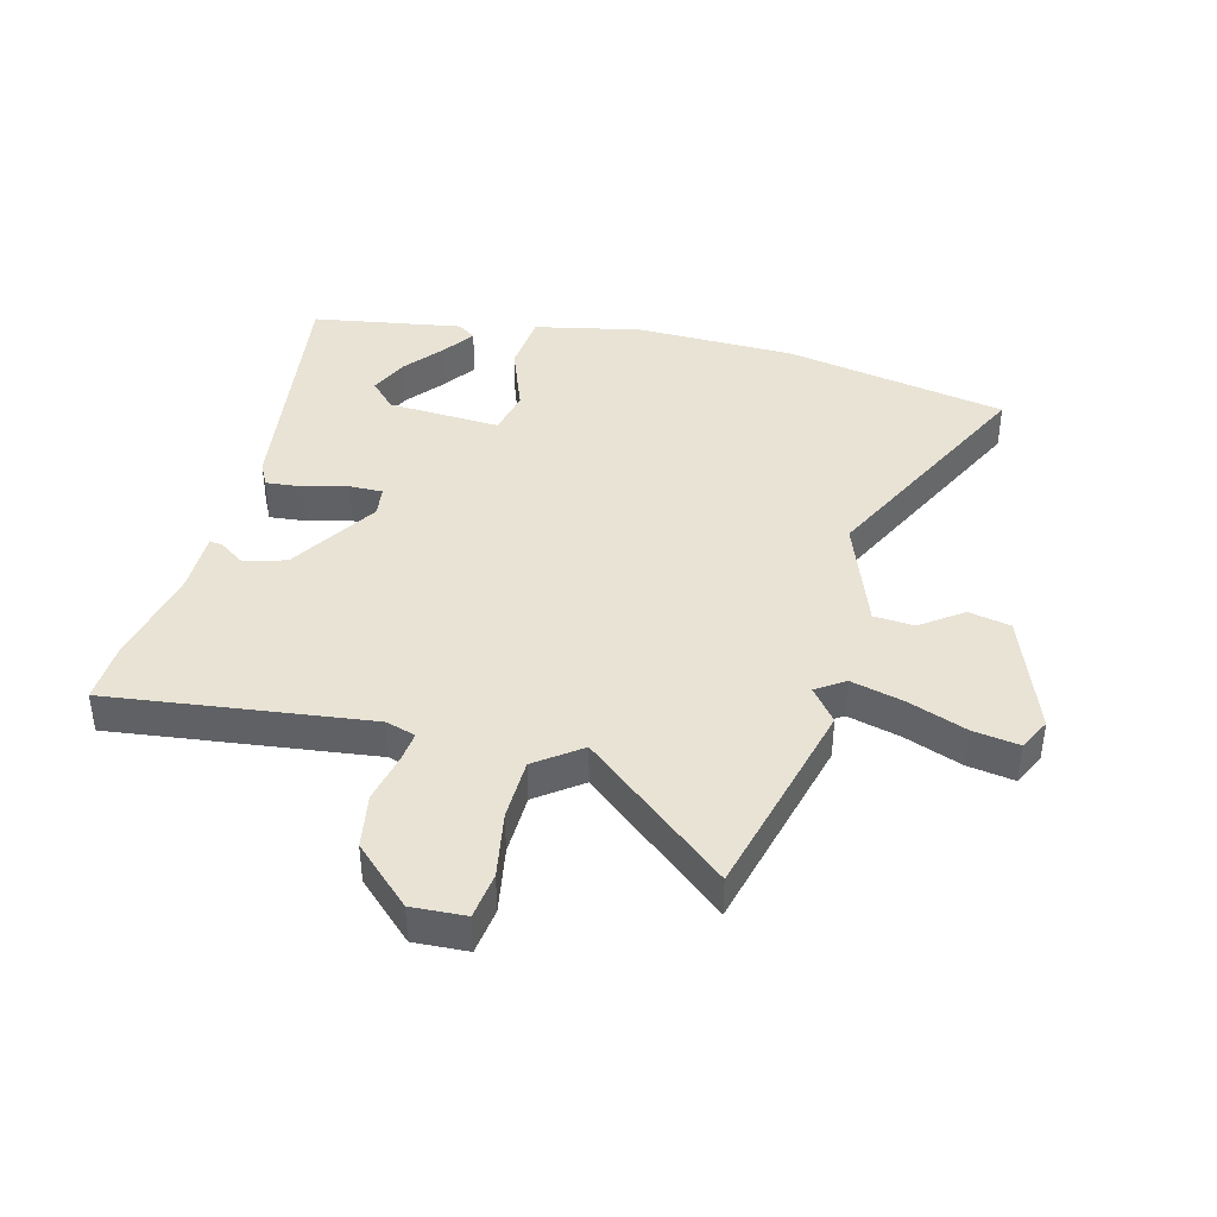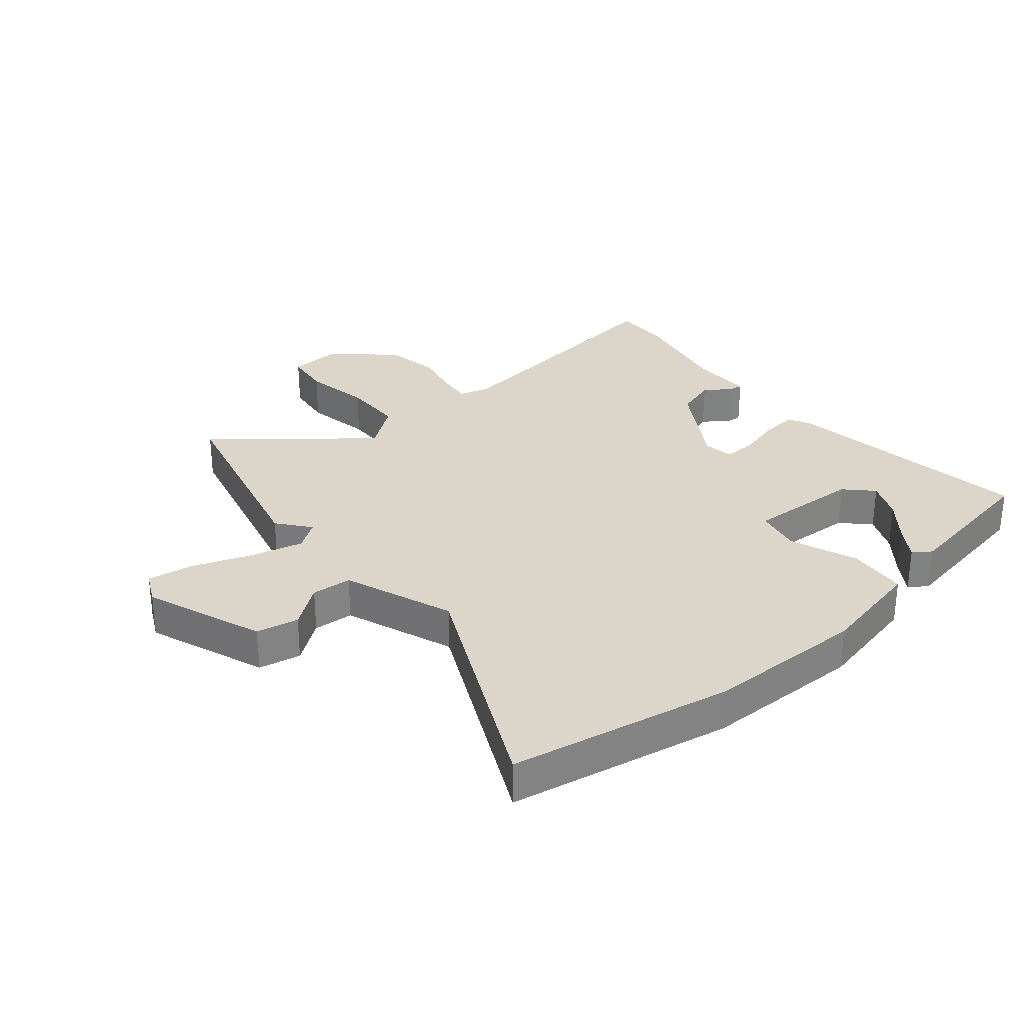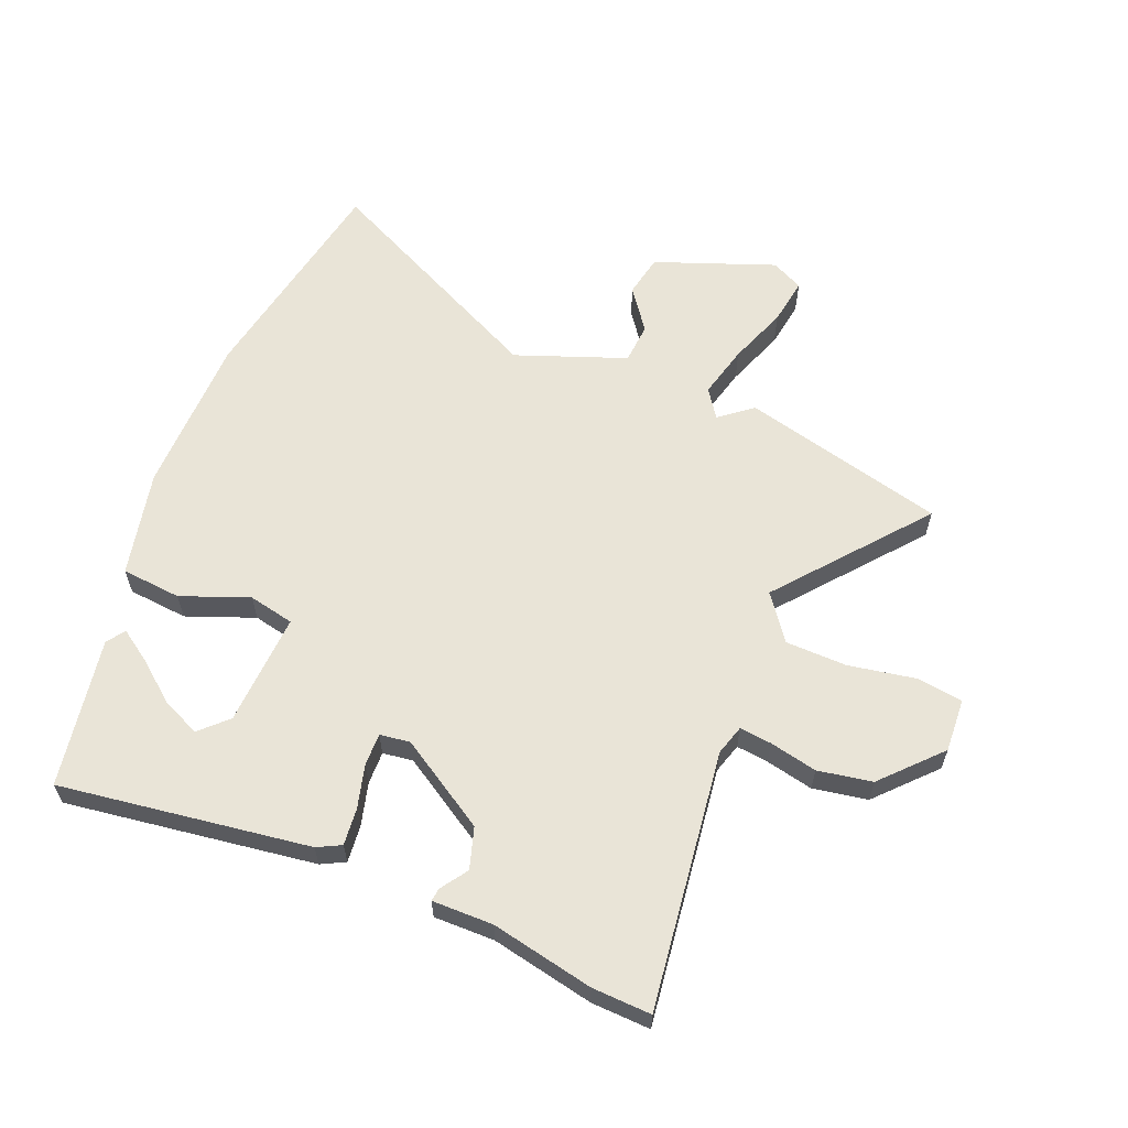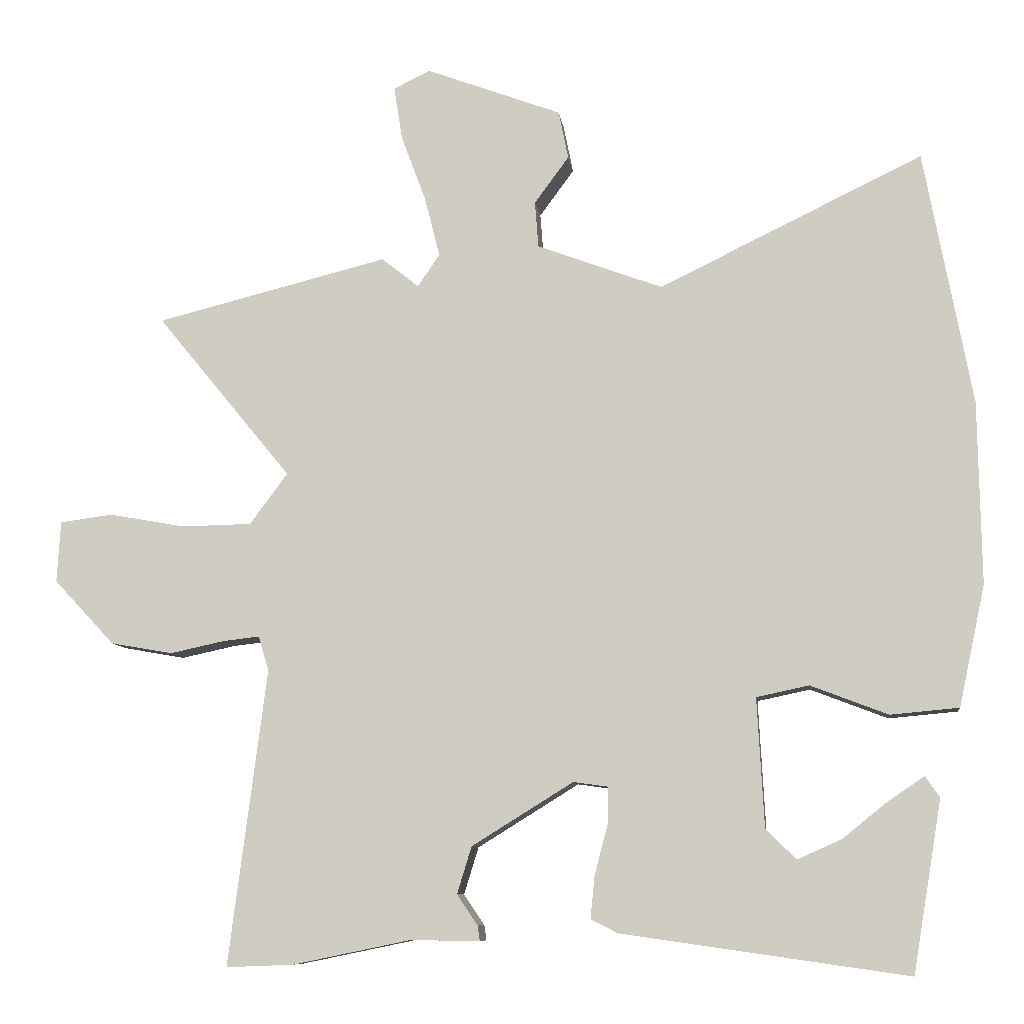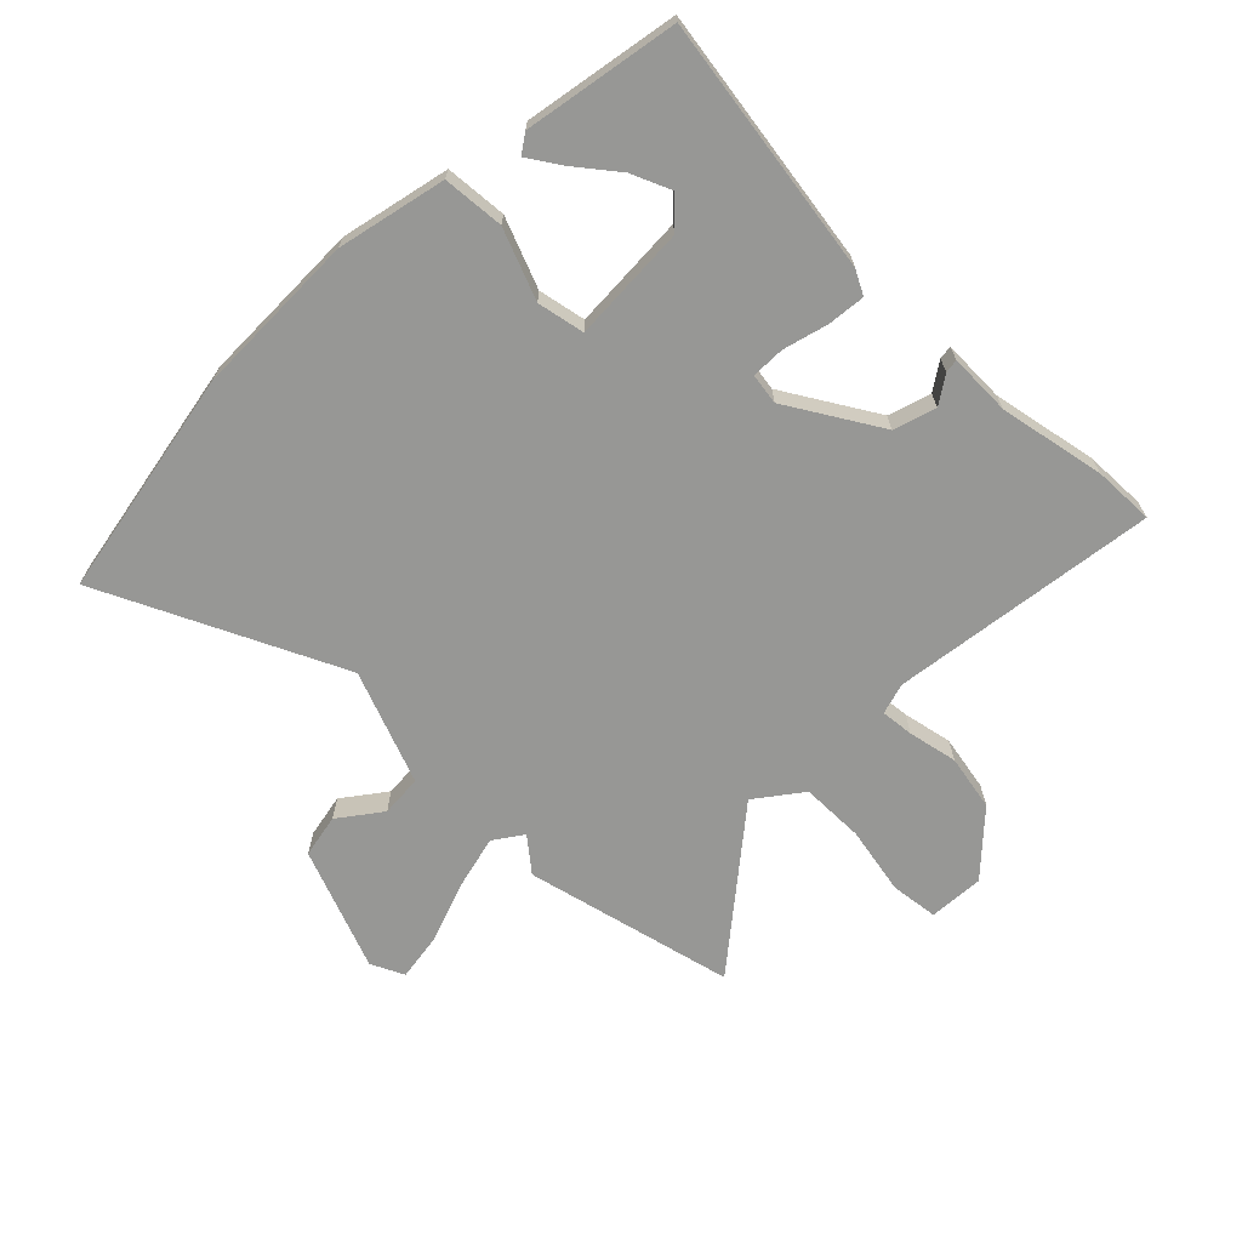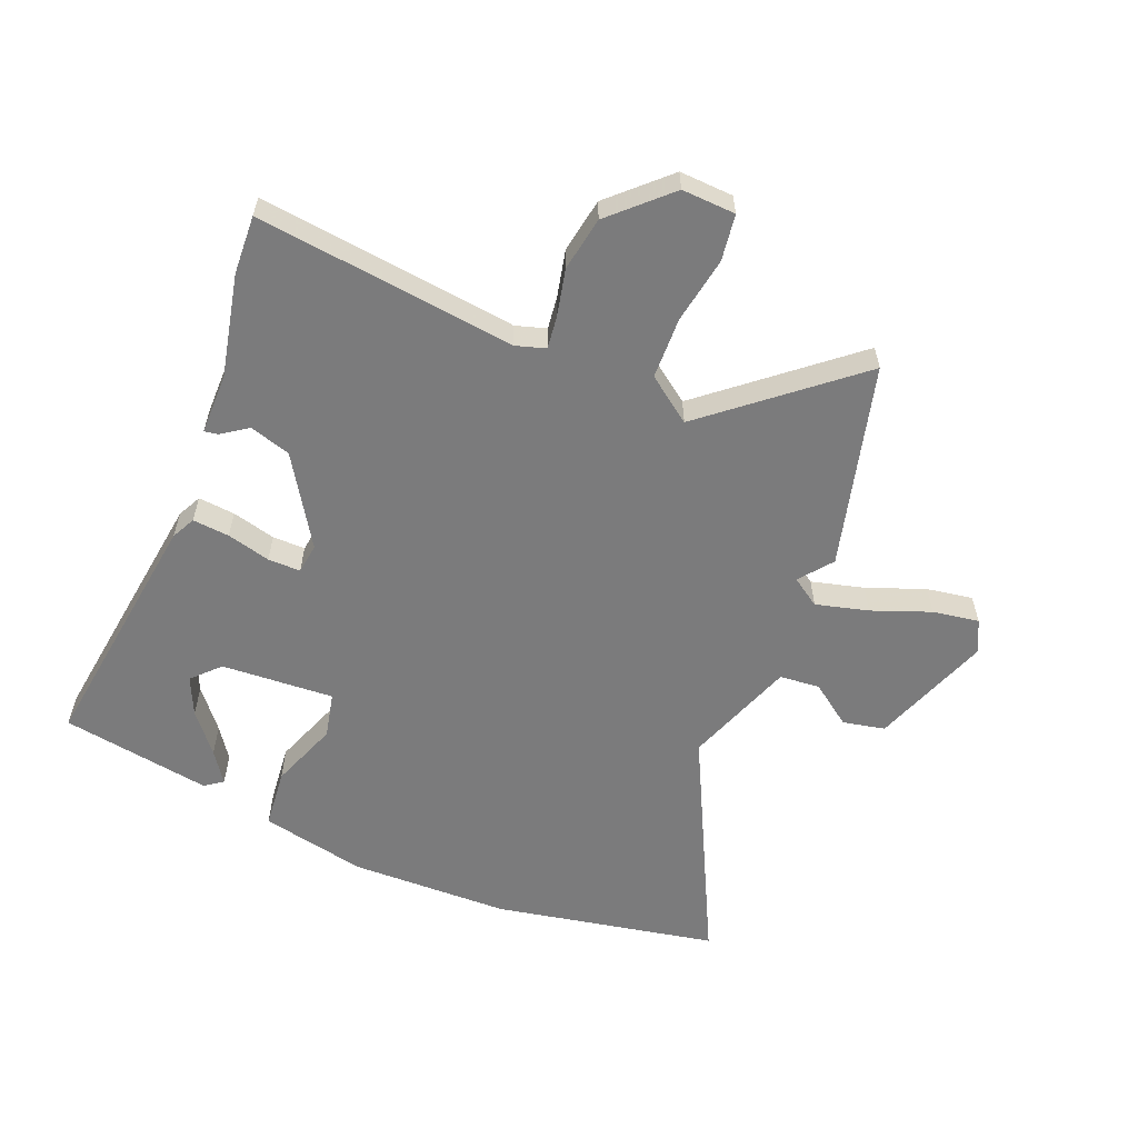
<metadata>
{"format":"obj","ext":"obj","renderer":"f3d","projection":"perspective","resolution":1024,"background":"white","views":[{"elev":41.0,"azim":-75.3,"up":"+Y"},{"elev":30.1,"azim":49.9,"up":"+Y"},{"elev":61.1,"azim":-157.7,"up":"+Y"},{"elev":-9.0,"azim":7.3,"up":"+Z"},{"elev":-68.1,"azim":134.8,"up":"+Y"},{"elev":-58.5,"azim":-111.8,"up":"+Y"}]}
</metadata>
<code>
v -0.453 0.07 -0.498
v -0.551 0.07 -0.502
v -0.496 0.07 -0.073
v -0.511 0.07 -0.023
v -0.564 0.07 -0.029
v -0.643 0.07 -0.046
v -0.733 0.07 -0.03
v -0.821 0.07 0.064
v -0.816 0.07 0.153
v -0.739 0.07 0.163
v -0.629 0.07 0.143
v -0.527 0.07 0.145
v -0.472 0.07 0.219
v -0.668 0.07 0.458
v -0.331 0.07 0.542
v -0.277 0.07 0.499
v -0.245 0.07 0.546
v -0.267 0.07 0.633
v -0.303 0.07 0.73
v -0.315 0.07 0.807
v -0.262 0.07 0.833
v -0.065 0.07 0.759
v -0.051 0.07 0.689
v -0.101 0.07 0.621
v -0.096 0.07 0.554
v 0.086 0.07 0.486
v 0.468 0.07 0.671
v 0.537 0.07 0.302
v 0.541 0.07 0.037
v 0.503 0.07 -0.138
v 0.404 0.07 -0.147
v 0.292 0.07 -0.104
v 0.216 0.07 -0.12
v 0.226 0.07 -0.307
v 0.27 0.07 -0.35
v 0.333 0.07 -0.322
v 0.399 0.07 -0.269
v 0.451 0.07 -0.234
v 0.472 0.07 -0.264
v 0.43 0.07 -0.512
v 0.016 0.07 -0.453
v -0.023 0.07 -0.433
v -0.017 0.07 -0.372
v 0.002 0.07 -0.3
v 0.003 0.07 -0.246
v -0.047 0.07 -0.239
v -0.194 0.07 -0.33
v -0.215 0.07 -0.398
v -0.185 0.07 -0.442
v -0.182 0.07 -0.464
v -0.283 0.07 -0.463
v -0.453 0 -0.498
v -0.551 0 -0.502
v -0.496 0 -0.073
v -0.511 0 -0.023
v -0.564 0 -0.029
v -0.643 0 -0.046
v -0.733 0 -0.03
v -0.821 0 0.064
v -0.816 0 0.153
v -0.739 0 0.163
v -0.629 0 0.143
v -0.527 0 0.145
v -0.472 0 0.219
v -0.668 0 0.458
v -0.331 0 0.542
v -0.277 0 0.499
v -0.245 0 0.546
v -0.267 0 0.633
v -0.303 0 0.73
v -0.315 0 0.807
v -0.262 0 0.833
v -0.065 0 0.759
v -0.051 0 0.689
v -0.101 0 0.621
v -0.096 0 0.554
v 0.086 0 0.486
v 0.468 0 0.671
v 0.537 0 0.302
v 0.541 0 0.037
v 0.503 0 -0.138
v 0.404 0 -0.147
v 0.292 0 -0.104
v 0.216 0 -0.12
v 0.226 0 -0.307
v 0.27 0 -0.35
v 0.333 0 -0.322
v 0.399 0 -0.269
v 0.451 0 -0.234
v 0.472 0 -0.264
v 0.43 0 -0.512
v 0.016 0 -0.453
v -0.023 0 -0.433
v -0.017 0 -0.372
v 0.002 0 -0.3
v 0.003 0 -0.246
v -0.047 0 -0.239
v -0.194 0 -0.33
v -0.215 0 -0.398
v -0.185 0 -0.442
v -0.182 0 -0.464
v -0.283 0 -0.463
f 48 49 50 51
f 47 48 51 1
f 41 42 43 44
f 41 44 45
f 40 41 45
f 36 37 38 39
f 35 36 39 40
f 34 35 40 45
f 29 30 31 32
f 29 32 33
f 26 27 28 29
f 25 26 29 33
f 21 22 23 24
f 21 24 25
f 18 19 20 21
f 17 18 21 25
f 16 17 25 33
f 13 14 15 16
f 8 9 10 11
f 8 11 12
f 5 6 7 8
f 4 5 8 12
f 3 4 12 13
f 47 1 2 3
f 46 47 3 13
f 45 46 13 16
f 16 33 34 45
f 102 101 100 99
f 52 102 99 98
f 95 94 93 92
f 96 95 92
f 96 92 91
f 90 89 88 87
f 91 90 87 86
f 96 91 86 85
f 83 82 81 80
f 84 83 80
f 80 79 78 77
f 84 80 77 76
f 75 74 73 72
f 76 75 72
f 72 71 70 69
f 76 72 69 68
f 84 76 68 67
f 67 66 65 64
f 62 61 60 59
f 63 62 59
f 59 58 57 56
f 63 59 56 55
f 64 63 55 54
f 54 53 52 98
f 64 54 98 97
f 67 64 97 96
f 96 85 84 67
f 1 52 53 2
f 2 53 54 3
f 3 54 55 4
f 4 55 56 5
f 5 56 57 6
f 6 57 58 7
f 7 58 59 8
f 8 59 60 9
f 9 60 61 10
f 10 61 62 11
f 11 62 63 12
f 12 63 64 13
f 13 64 65 14
f 14 65 66 15
f 15 66 67 16
f 16 67 68 17
f 17 68 69 18
f 18 69 70 19
f 19 70 71 20
f 20 71 72 21
f 21 72 73 22
f 22 73 74 23
f 23 74 75 24
f 24 75 76 25
f 25 76 77 26
f 26 77 78 27
f 27 78 79 28
f 28 79 80 29
f 29 80 81 30
f 30 81 82 31
f 31 82 83 32
f 32 83 84 33
f 33 84 85 34
f 34 85 86 35
f 35 86 87 36
f 36 87 88 37
f 37 88 89 38
f 38 89 90 39
f 39 90 91 40
f 40 91 92 41
f 41 92 93 42
f 42 93 94 43
f 43 94 95 44
f 44 95 96 45
f 45 96 97 46
f 46 97 98 47
f 47 98 99 48
f 48 99 100 49
f 49 100 101 50
f 50 101 102 51
f 51 102 52 1

</code>
